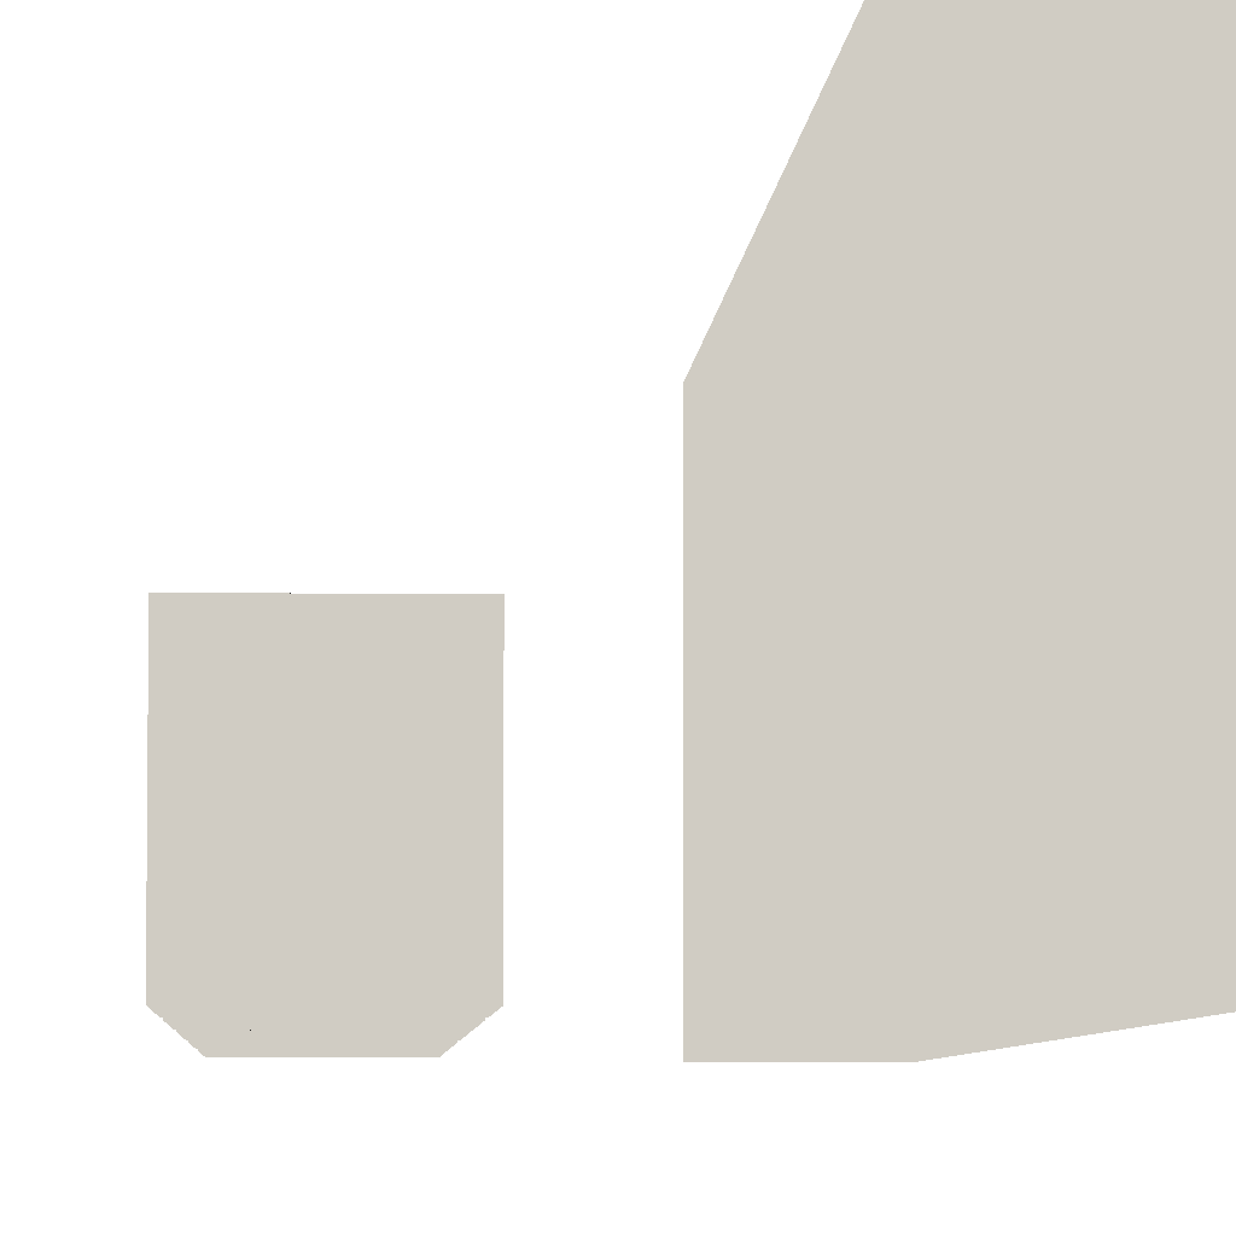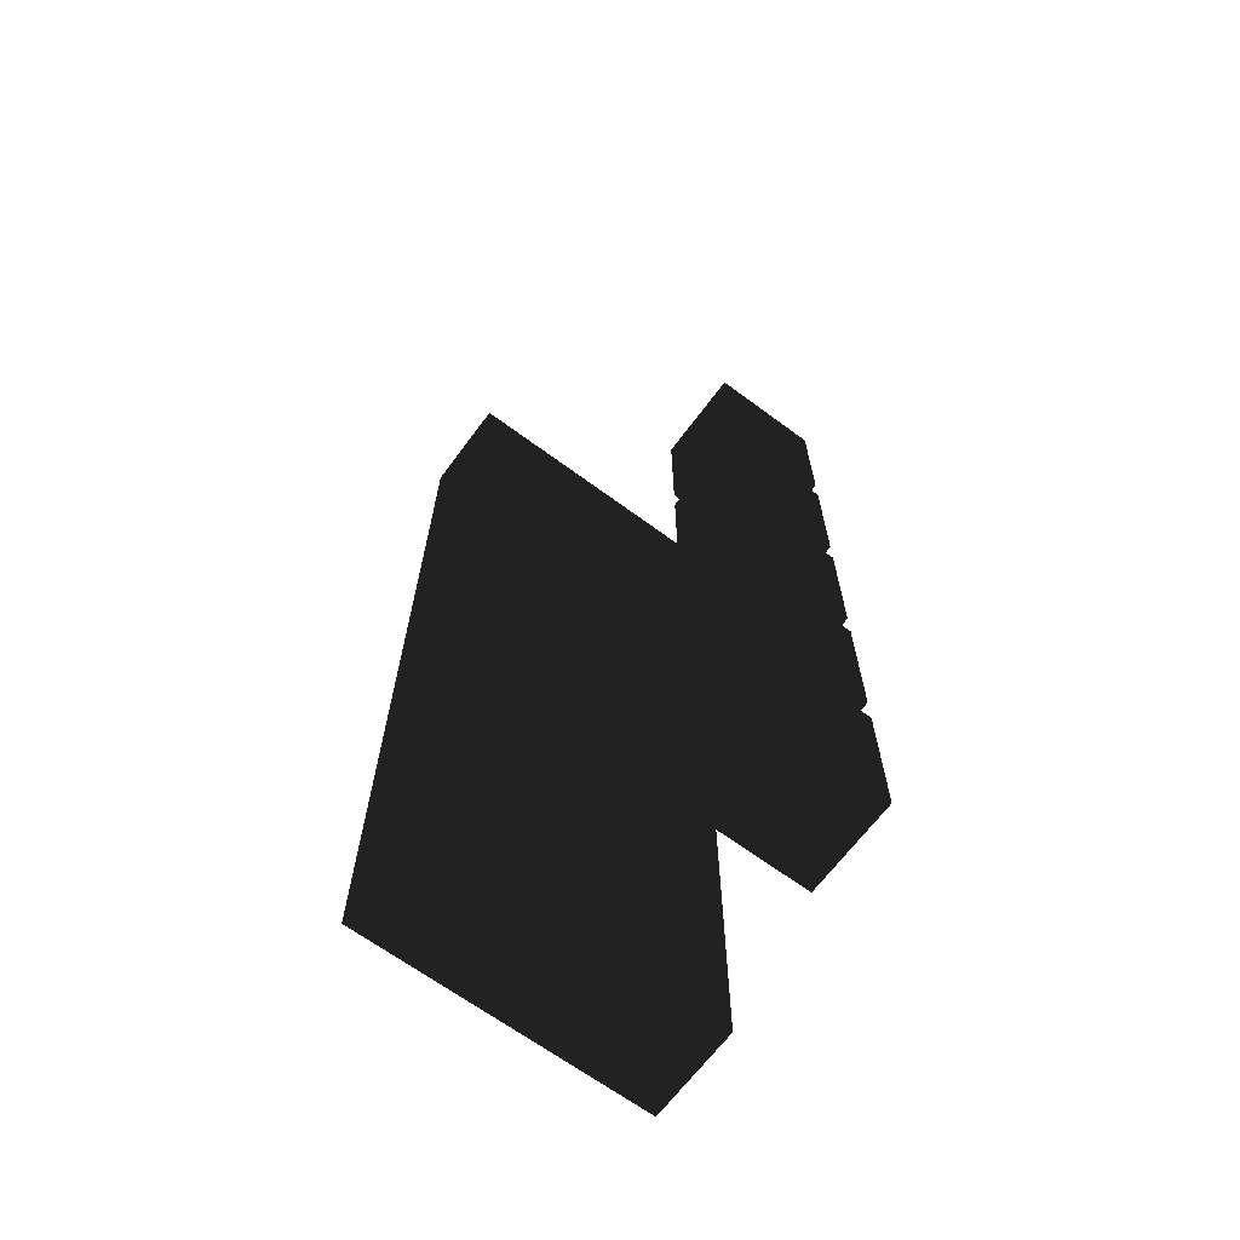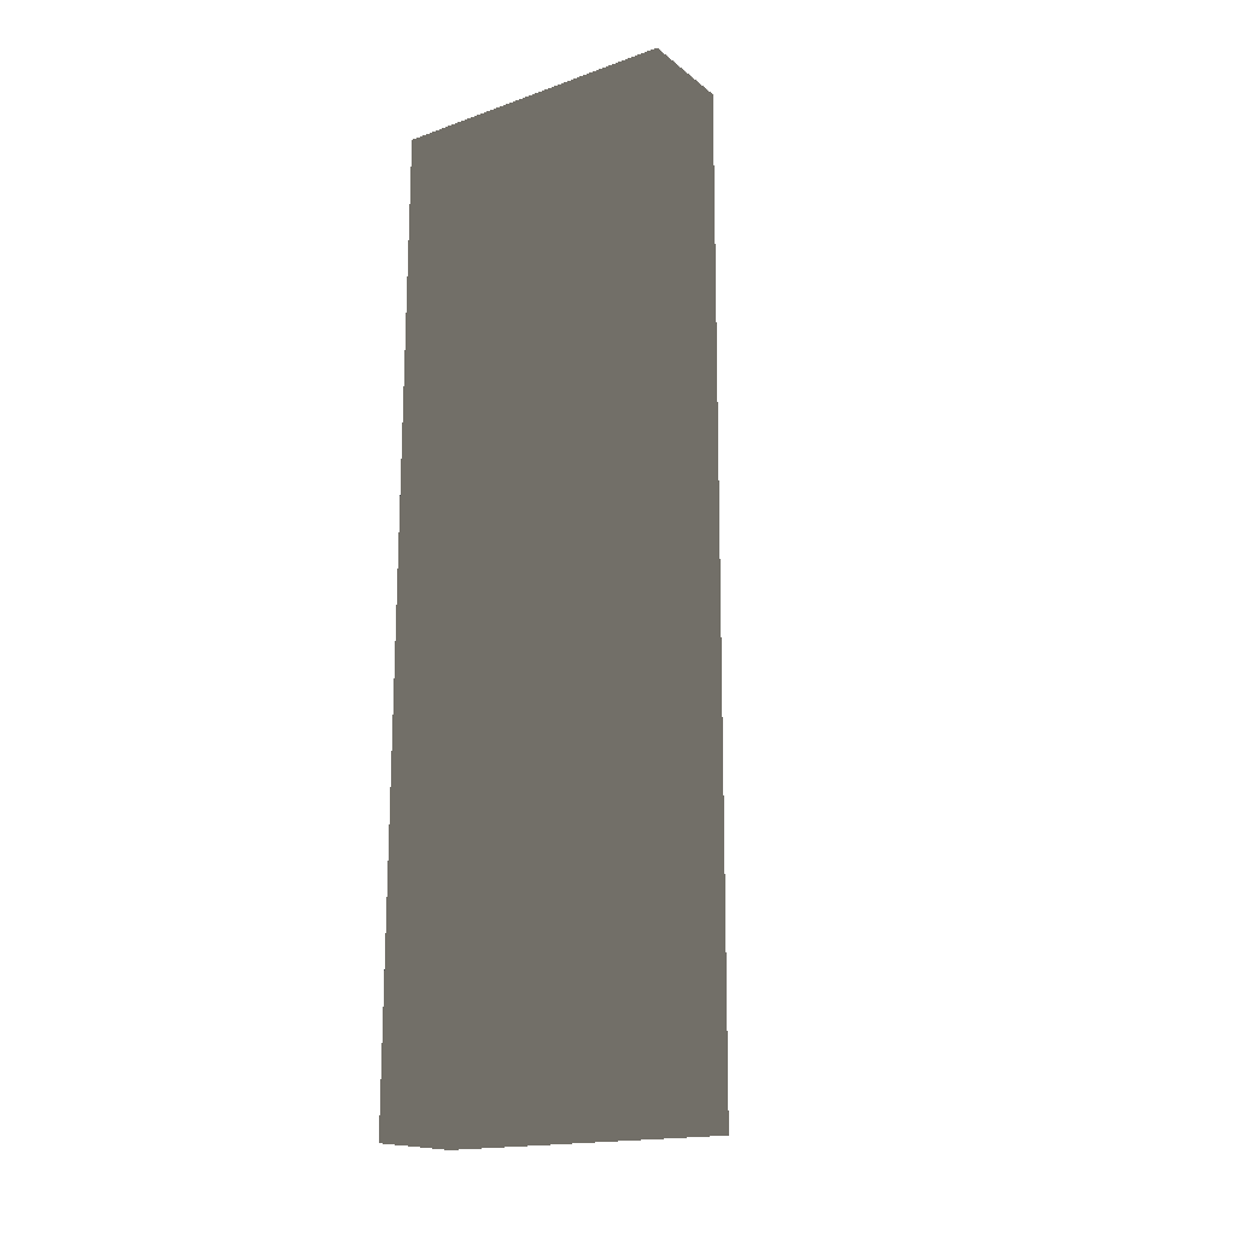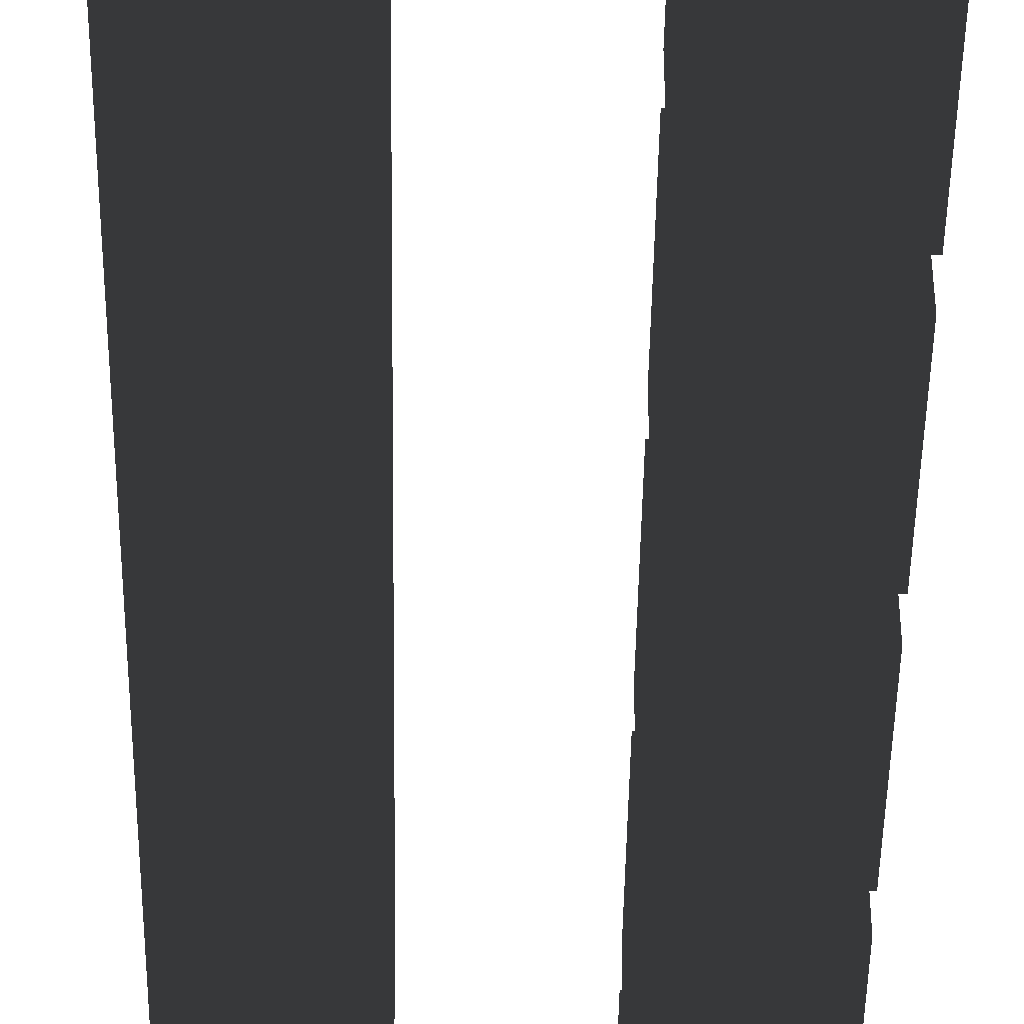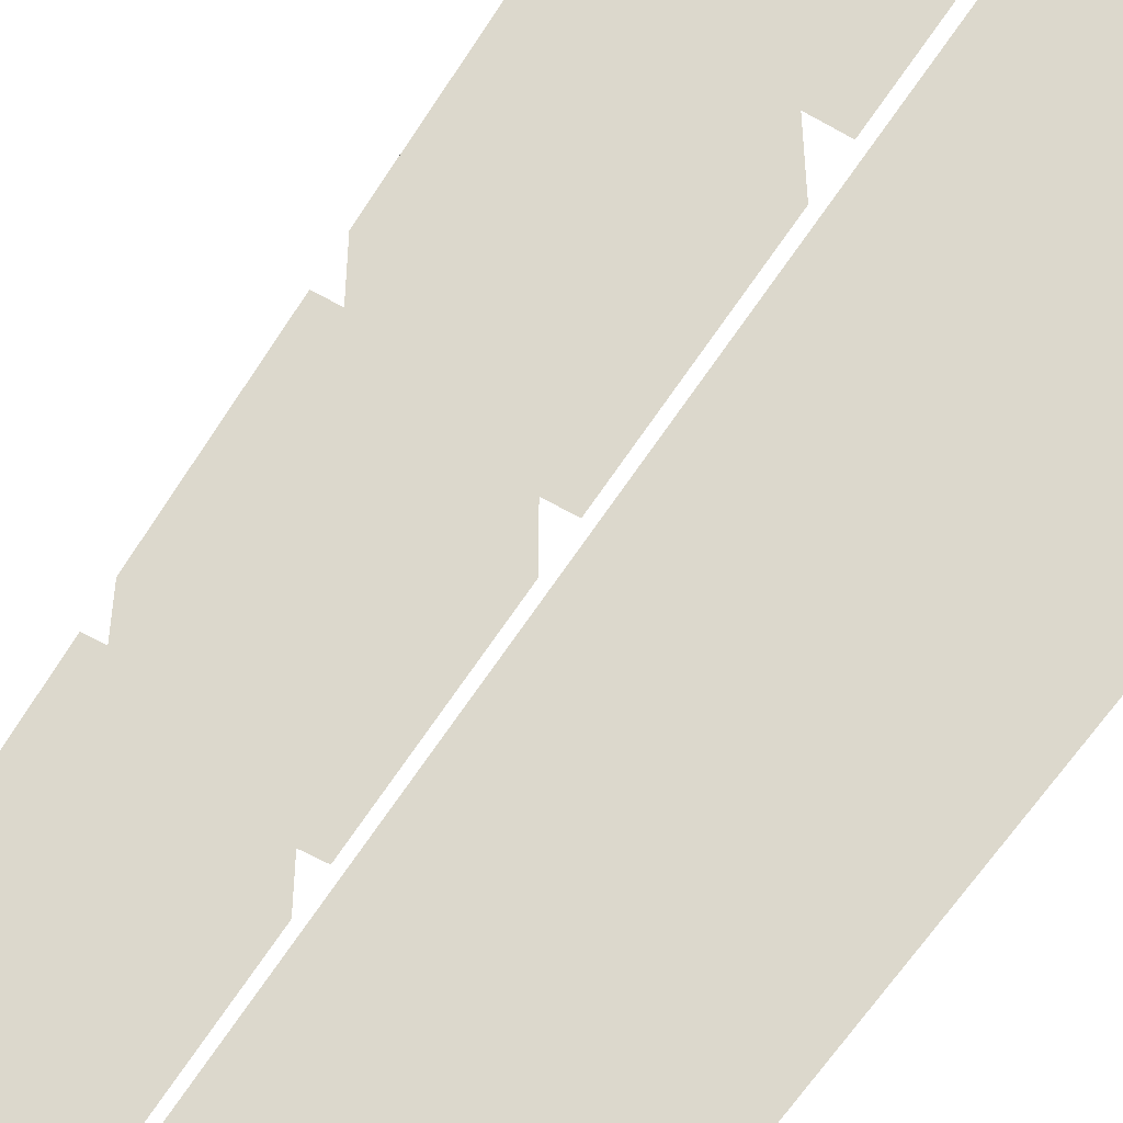
<metadata>
{"format":"obj","ext":"obj","renderer":"f3d","projection":"perspective","resolution":1024,"background":"white","views":[{"elev":-5.2,"azim":-2.9,"up":"+Y"},{"elev":-66.4,"azim":-126.6,"up":"+Z"},{"elev":-17.9,"azim":124.3,"up":"+Z"},{"elev":-44.8,"azim":179.2,"up":"+Y"},{"elev":-56.7,"azim":-31.2,"up":"+Y"}]}
</metadata>
<code>
v  56.35 0 -830.2
v  95.72 0 -830.2
v  56.35 0 -889.3
v  95.72 0 -889.3
v  56.35 45.63 -830.2
v  95.72 45.63 -830.2
v  56.35 45.63 -889.3
v  95.72 45.63 -889.3
v  56.35 0 -901
v  95.72 0 -901
v  56.35 0 -960
v  95.72 0 -960
v  56.35 45.63 -901
v  95.72 45.63 -901
v  56.35 45.63 -960
v  95.72 45.63 -960
v  56.35 0 -971.7
v  95.72 0 -971.7
v  56.35 0 -1031
v  95.72 0 -1031
v  56.35 45.63 -971.7
v  95.72 45.63 -971.7
v  56.35 45.63 -1031
v  95.72 45.63 -1031
v  56.35 0 -1042
v  95.72 0 -1042
v  56.35 0 -1101
v  95.72 0 -1101
v  56.35 45.63 -1042
v  95.72 45.63 -1042
v  56.35 45.63 -1101
v  95.72 45.63 -1101
v  56.35 0 -759.5
v  95.72 0 -759.5
v  56.35 0 -818.6
v  95.72 0 -818.6
v  56.35 45.63 -759.5
v  95.72 45.63 -759.5
v  56.35 45.63 -818.6
v  95.72 45.63 -818.6
v  177.7 -0.4922 -1127
v  138.3 -0.4922 -1127
v  177.7 -0.4922 -733
v  138.3 -0.4922 -733
v  177.7 117.6 -1127
v  138.3 117.6 -1127
v  177.7 117.6 -733
v  138.3 117.6 -733
g SW
f -45 -47 -48 -46
f -41 -42 -44 -43
f -43 -44 -48 -47
f -41 -43 -47 -45
f -42 -41 -45 -46
f -44 -42 -46 -48
f -37 -39 -40 -38
f -33 -34 -36 -35
f -35 -36 -40 -39
f -33 -35 -39 -37
f -34 -33 -37 -38
f -36 -34 -38 -40
f -29 -31 -32 -30
f -25 -26 -28 -27
f -27 -28 -32 -31
f -25 -27 -31 -29
f -26 -25 -29 -30
f -28 -26 -30 -32
f -21 -23 -24 -22
f -17 -18 -20 -19
f -19 -20 -24 -23
f -17 -19 -23 -21
f -18 -17 -21 -22
f -20 -18 -22 -24
f -13 -15 -16 -14
f -9 -10 -12 -11
f -11 -12 -16 -15
f -9 -11 -15 -13
f -10 -9 -13 -14
f -12 -10 -14 -16
f -8 -6 -5 -7
f -4 -3 -1 -2
f -8 -7 -3 -4
f -7 -5 -1 -3
f -5 -6 -2 -1
f -6 -8 -4 -2

</code>
